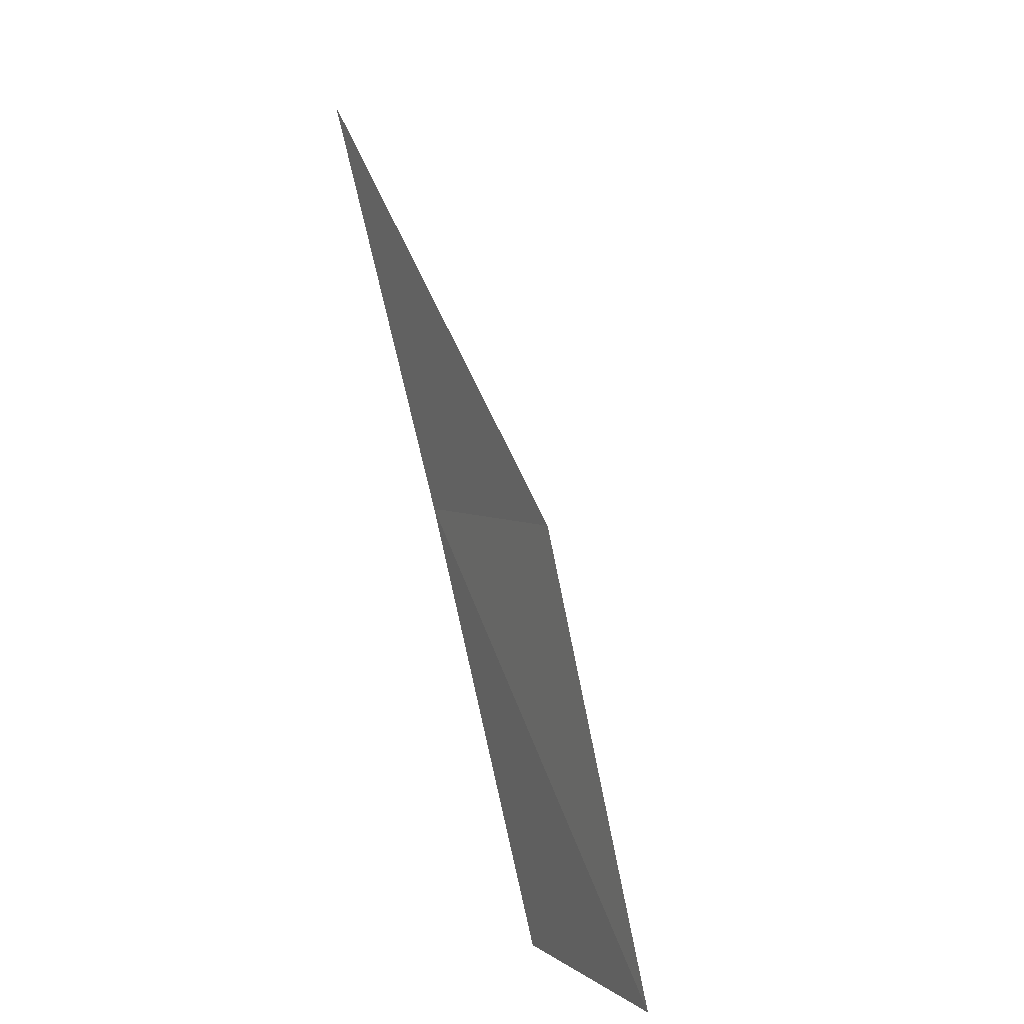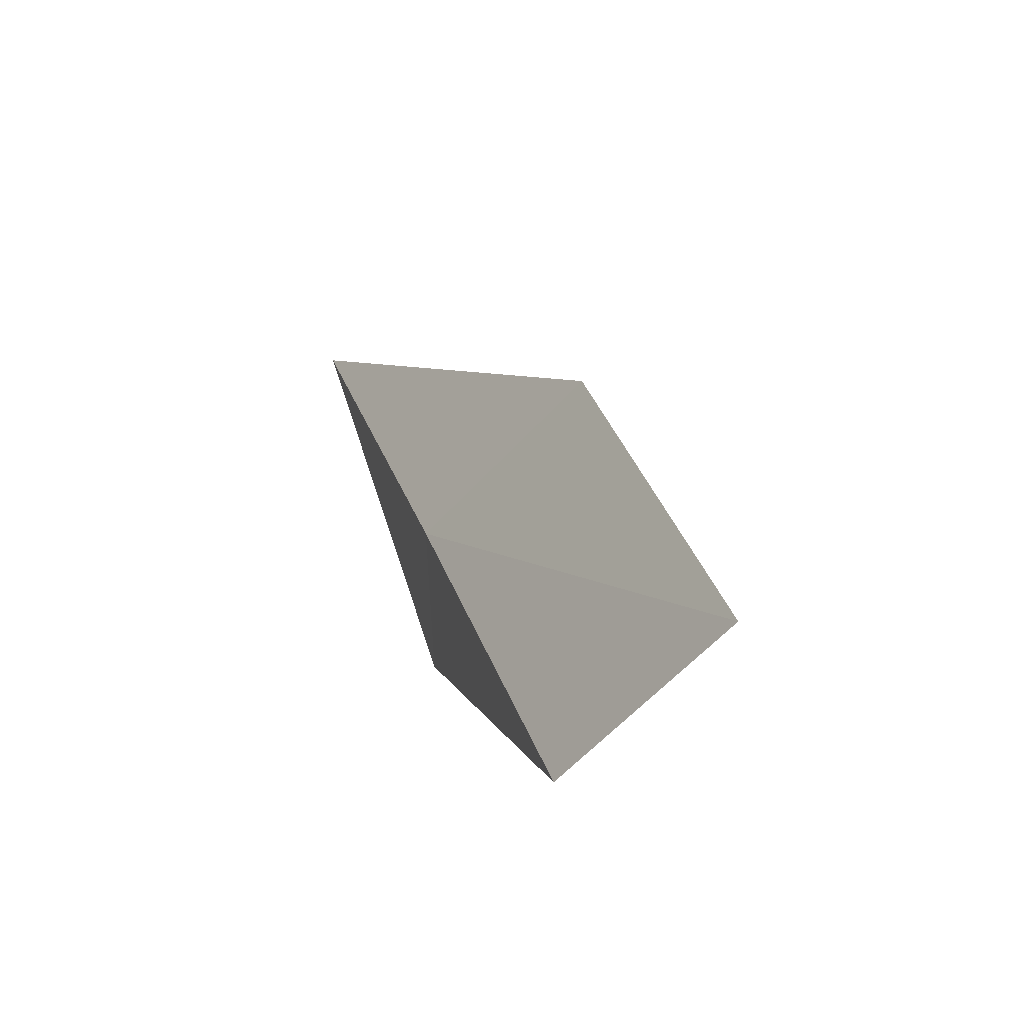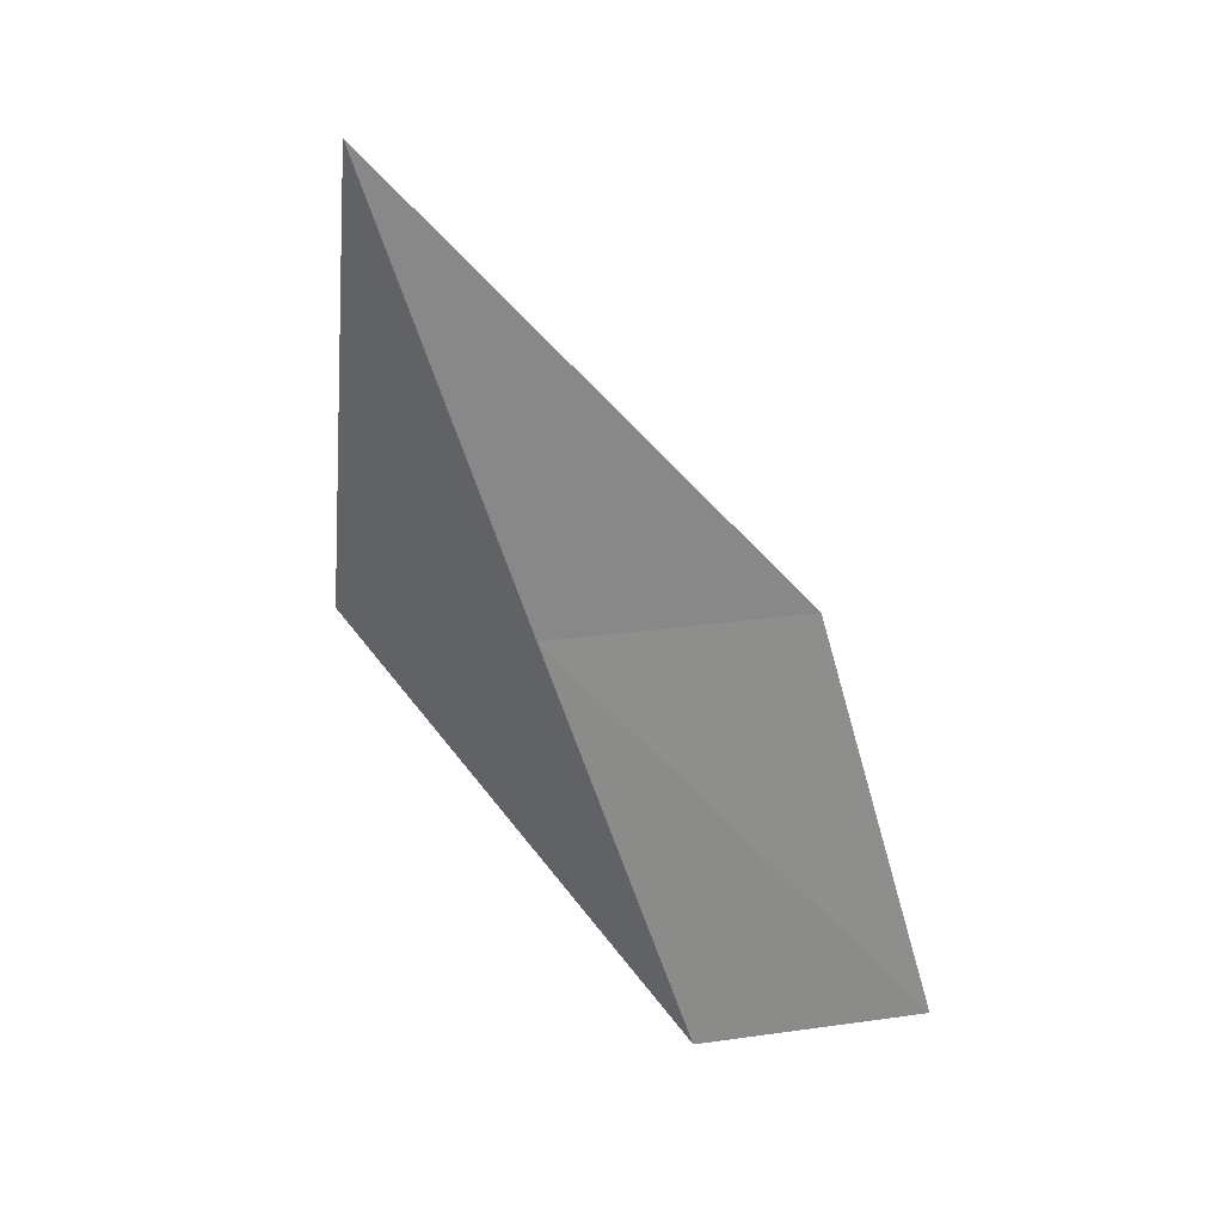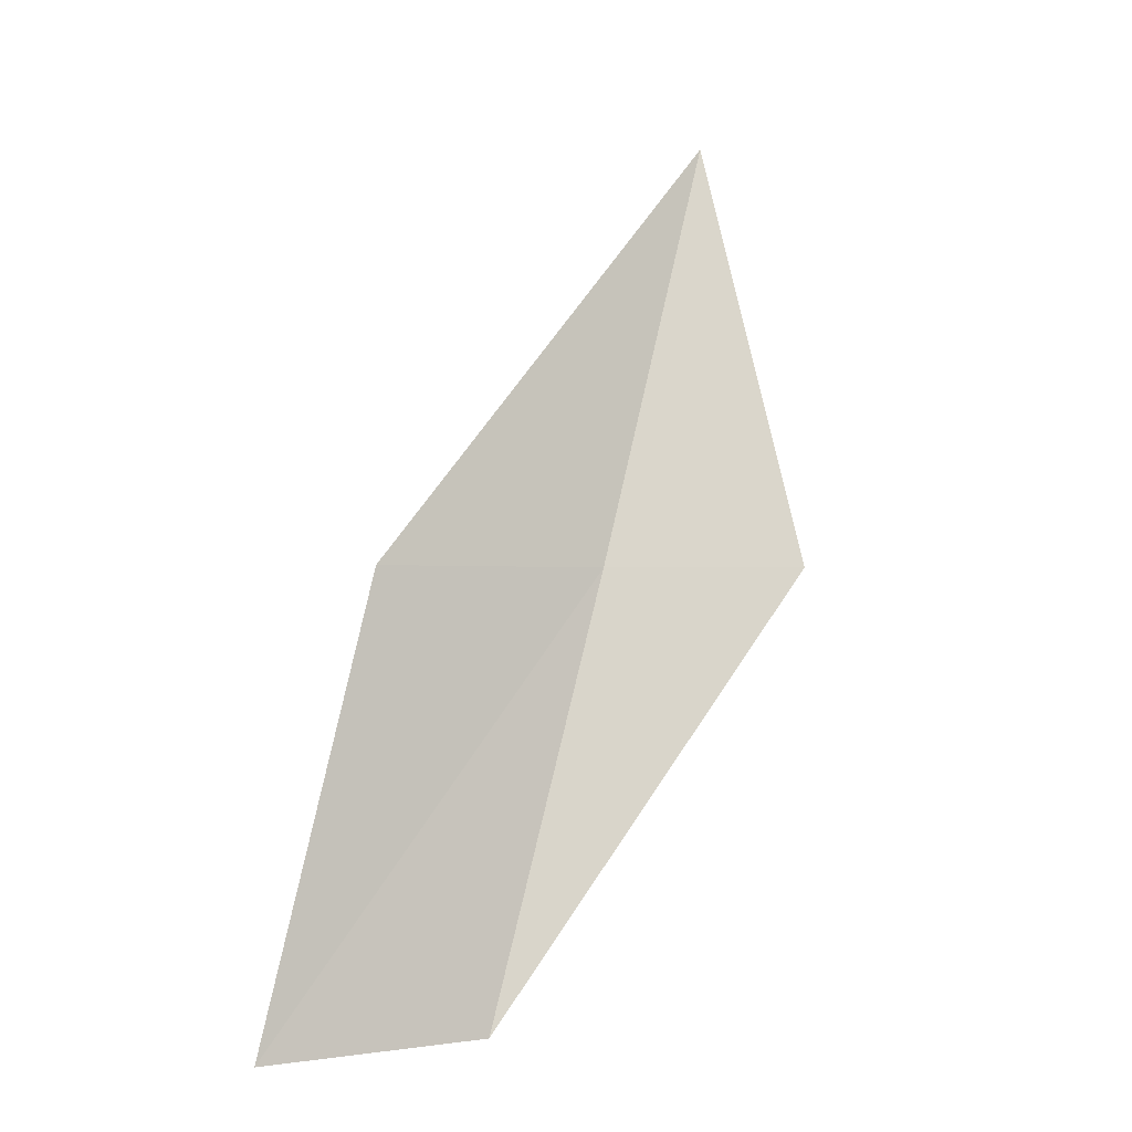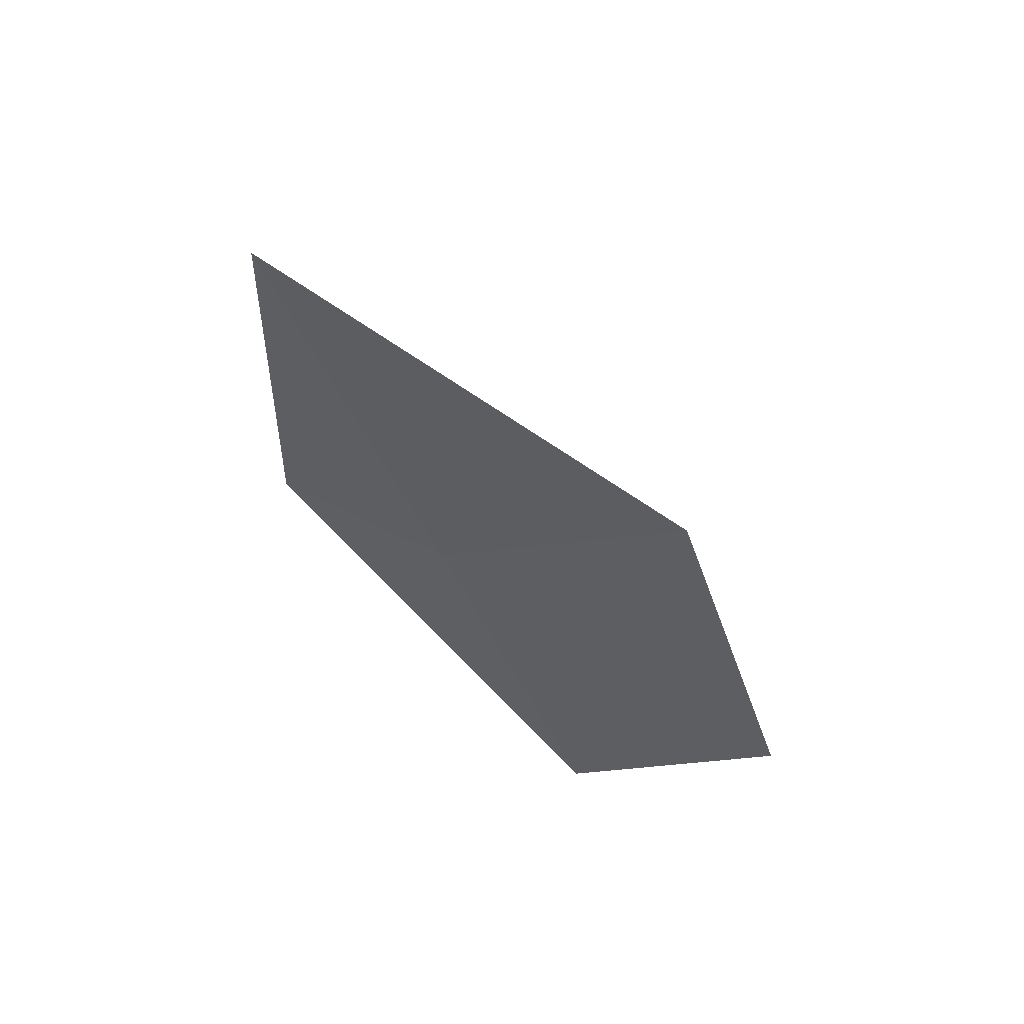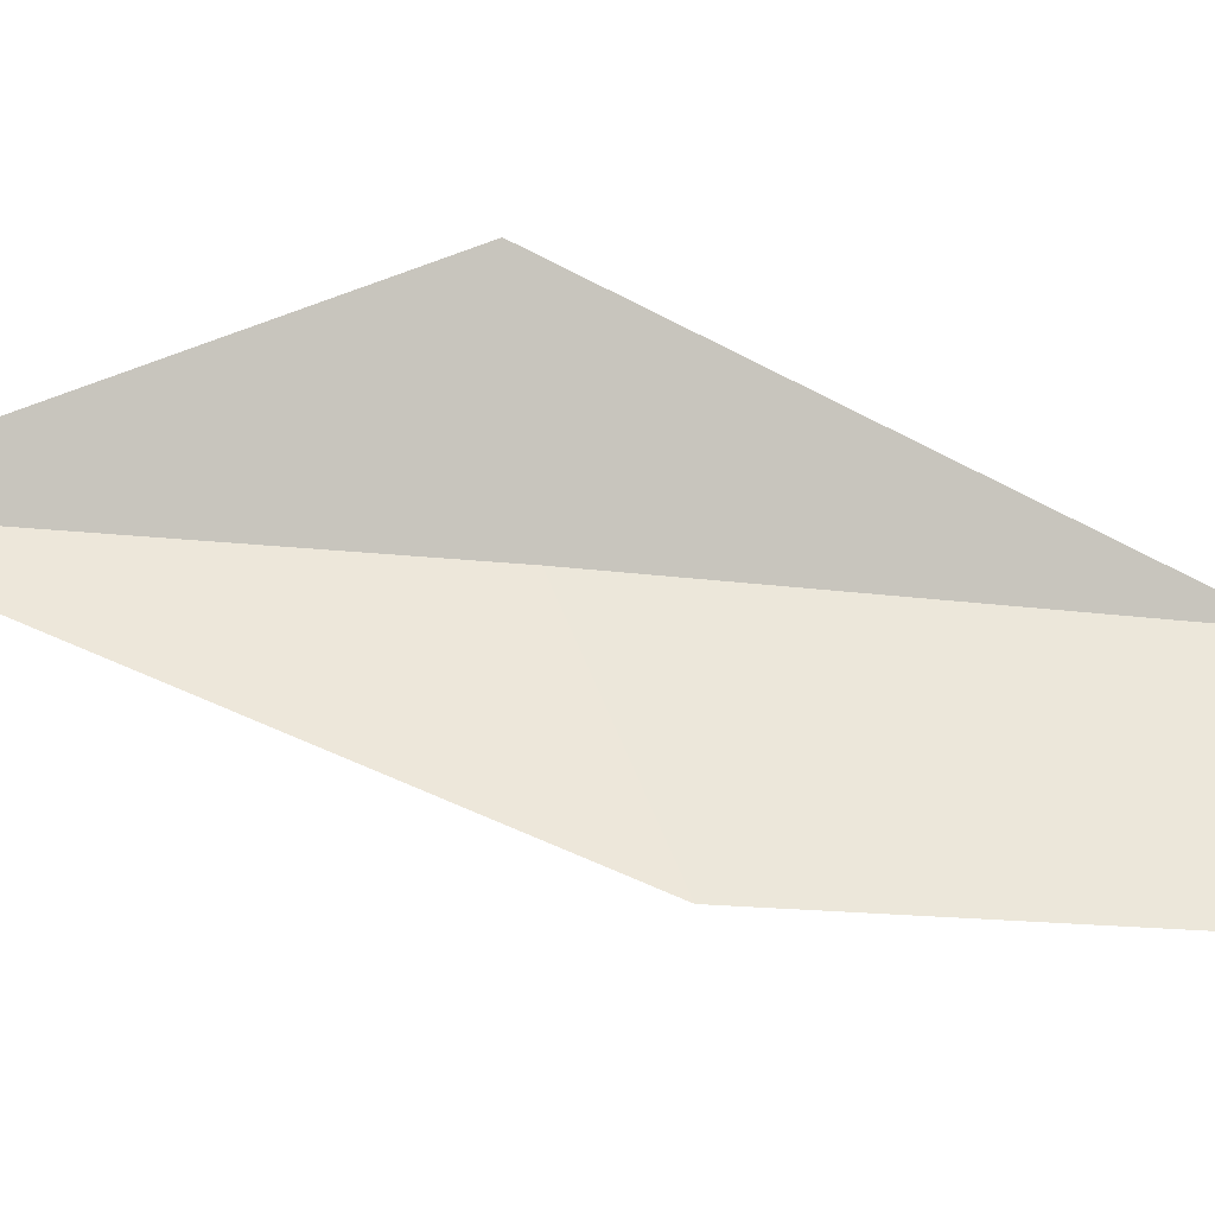
<metadata>
{"format":"obj","ext":"obj","renderer":"f3d","projection":"perspective","resolution":1024,"background":"white","views":[{"elev":4.2,"azim":29.8,"up":"+Z"},{"elev":-49.8,"azim":18.3,"up":"+Z"},{"elev":20.9,"azim":-48.5,"up":"+Z"},{"elev":-1.0,"azim":113.0,"up":"+Z"},{"elev":45.0,"azim":-40.9,"up":"+Z"},{"elev":16.9,"azim":65.9,"up":"+Y"}]}
</metadata>
<code>
v 0.2826 29.95 39.23
v 2.413 28.57 39.23
v -1.263 30.41 43.59
v -0.2914 31.82 39.23
v 3.726 28.09 34.87
v 1.782 29.42 34.87
f 1 3 2
f 1 5 6
f 1 2 5
f 1 6 4
f 1 4 3

</code>
